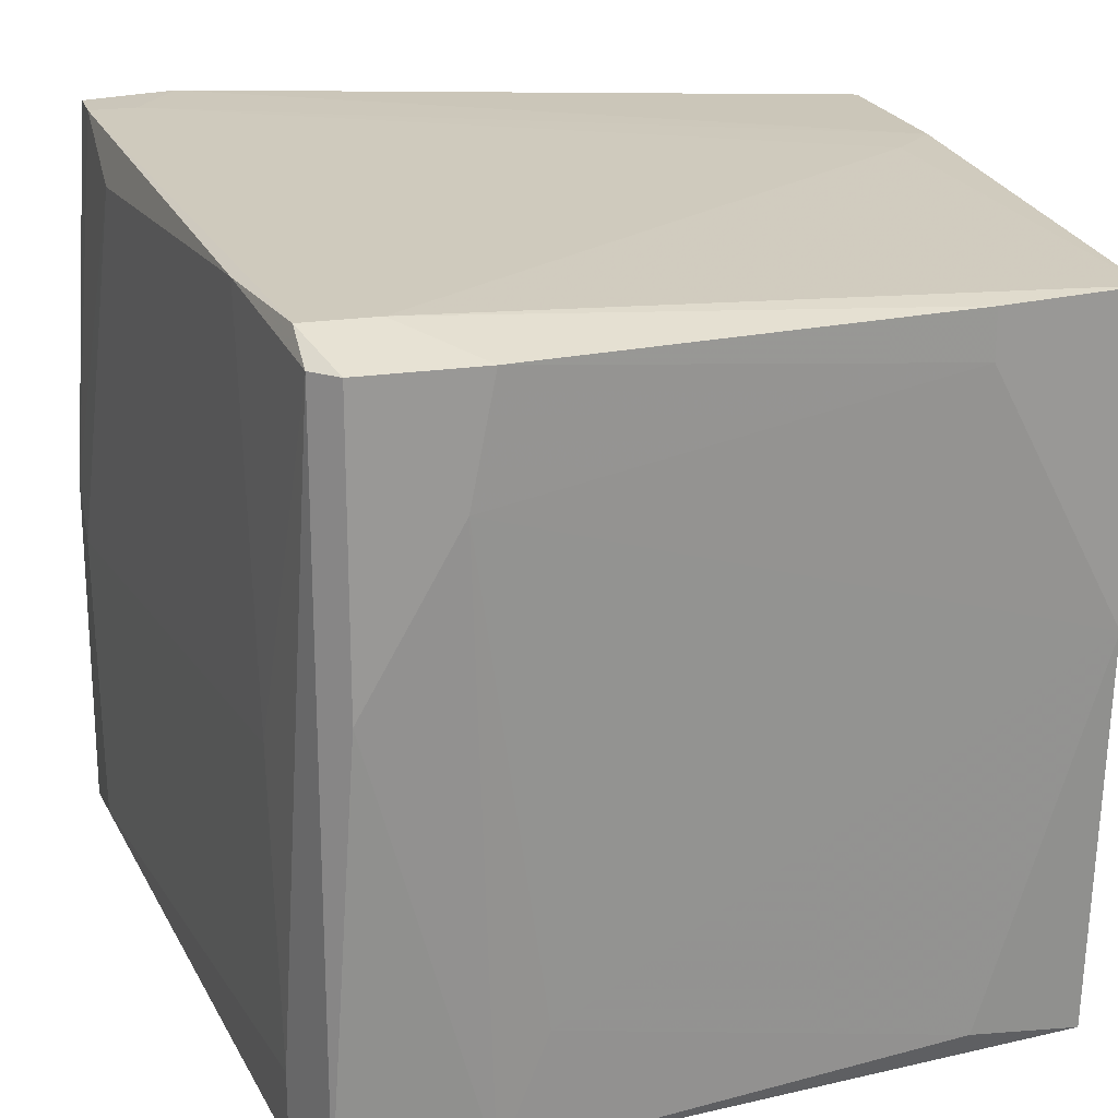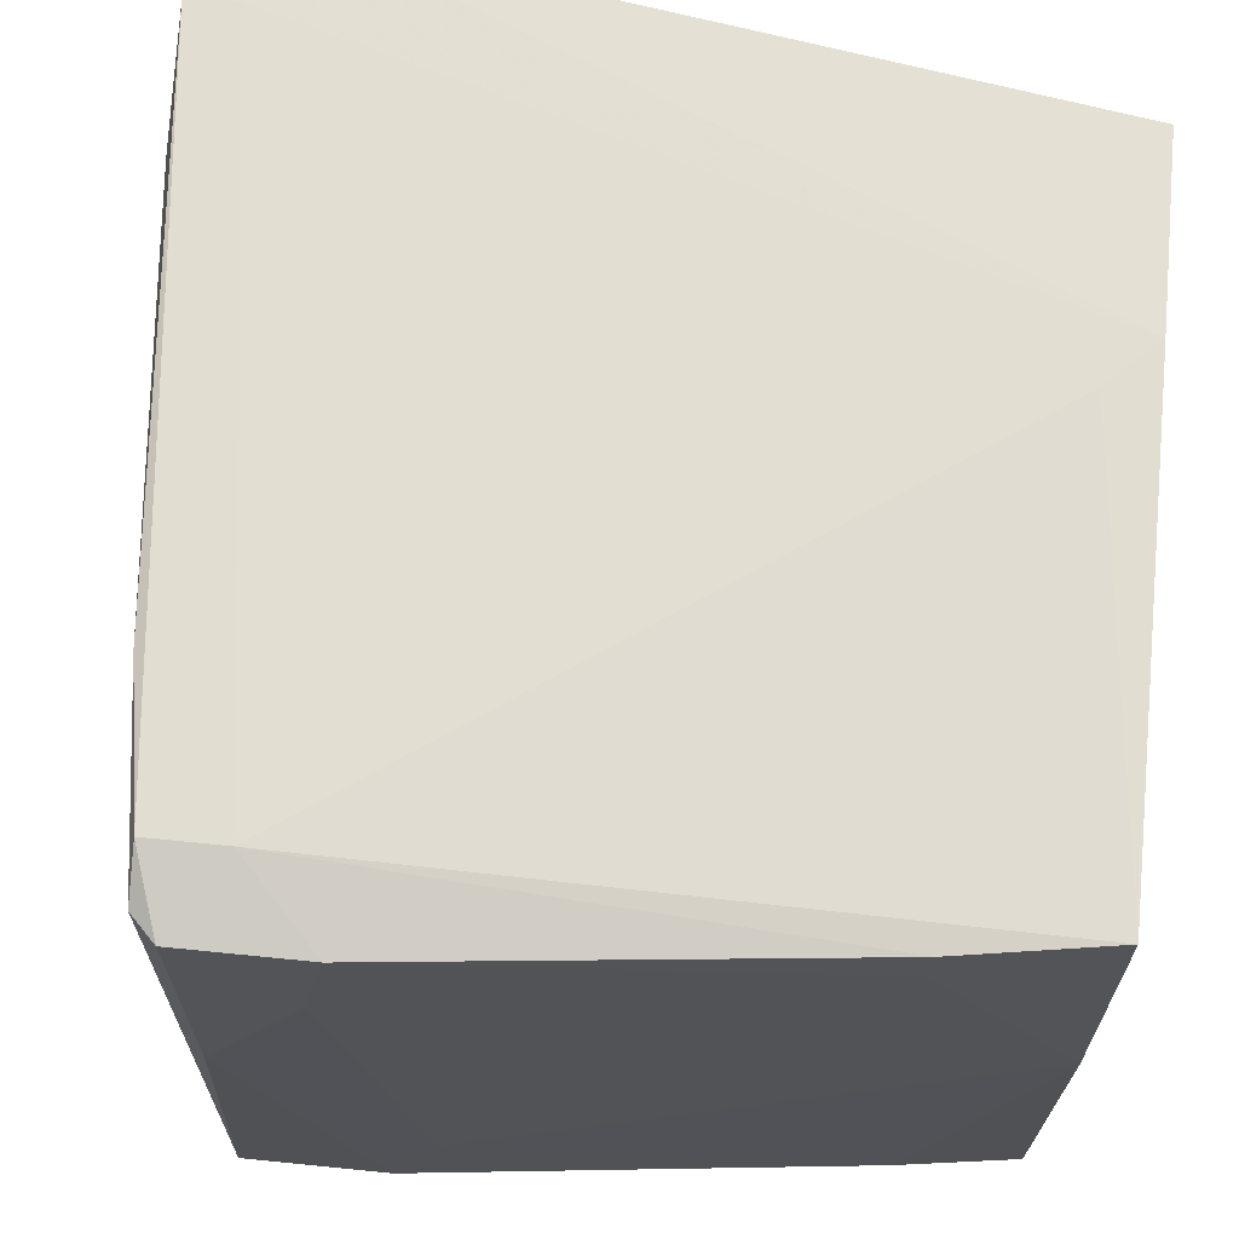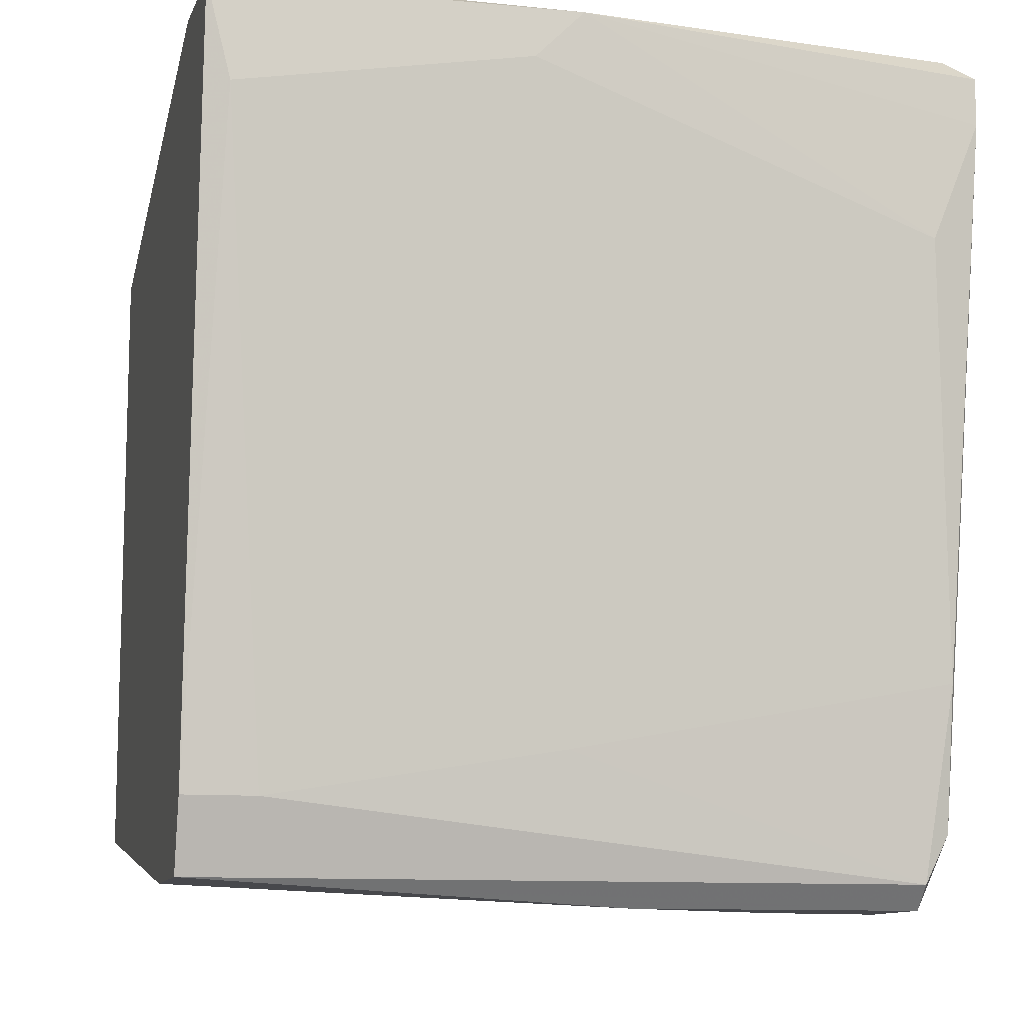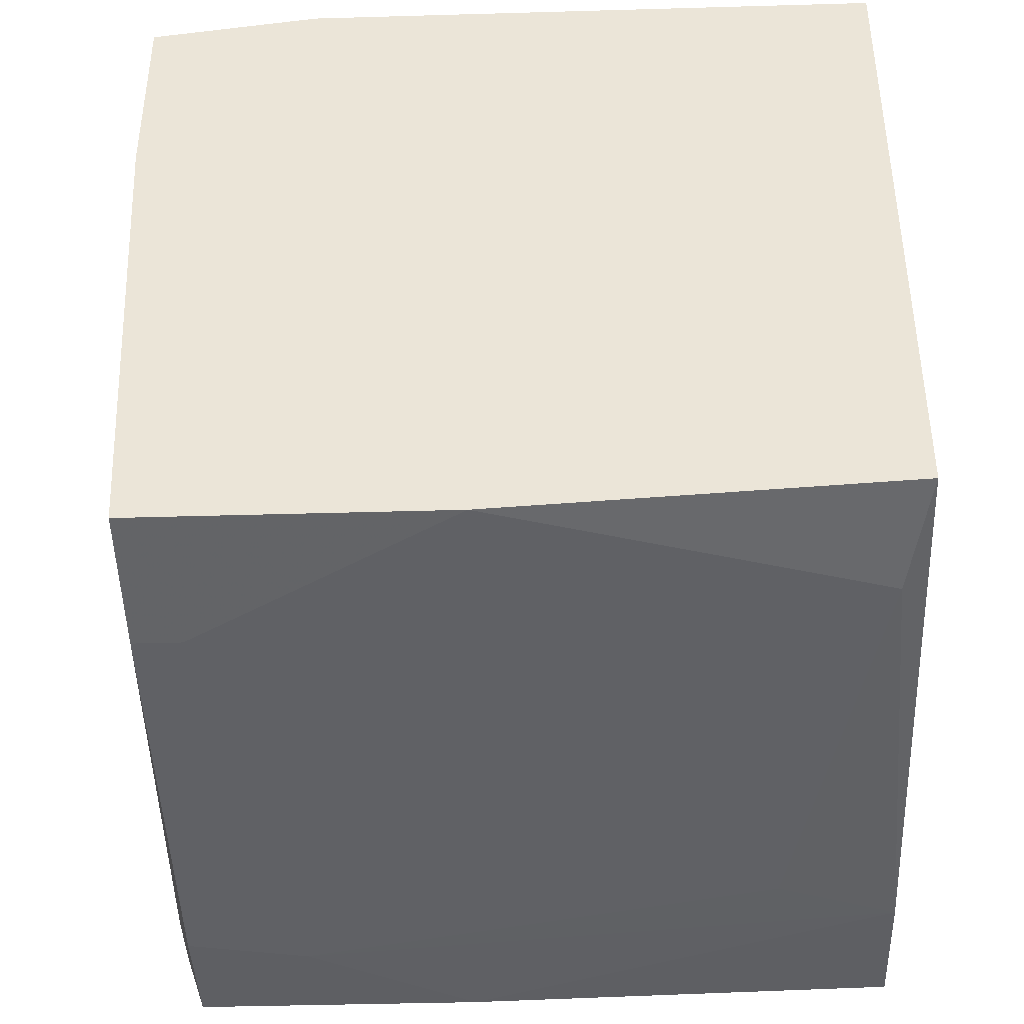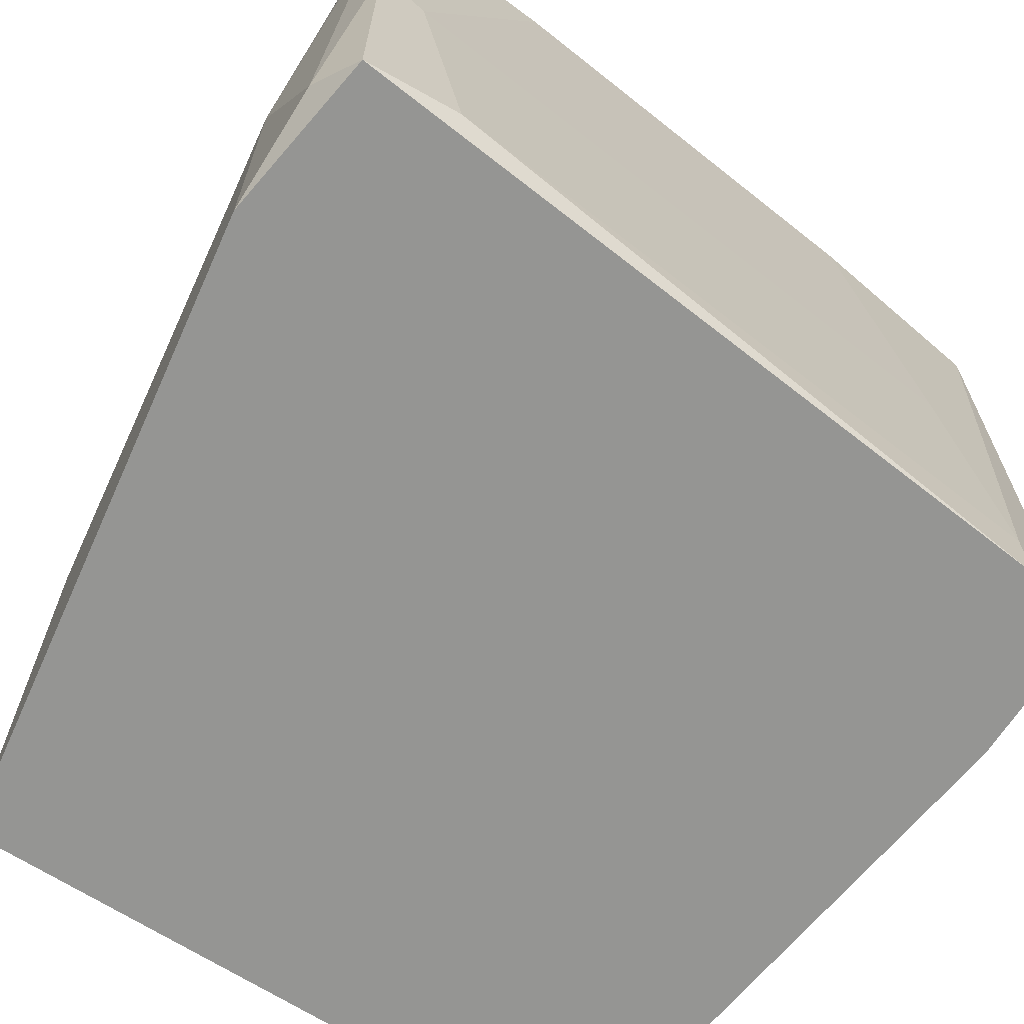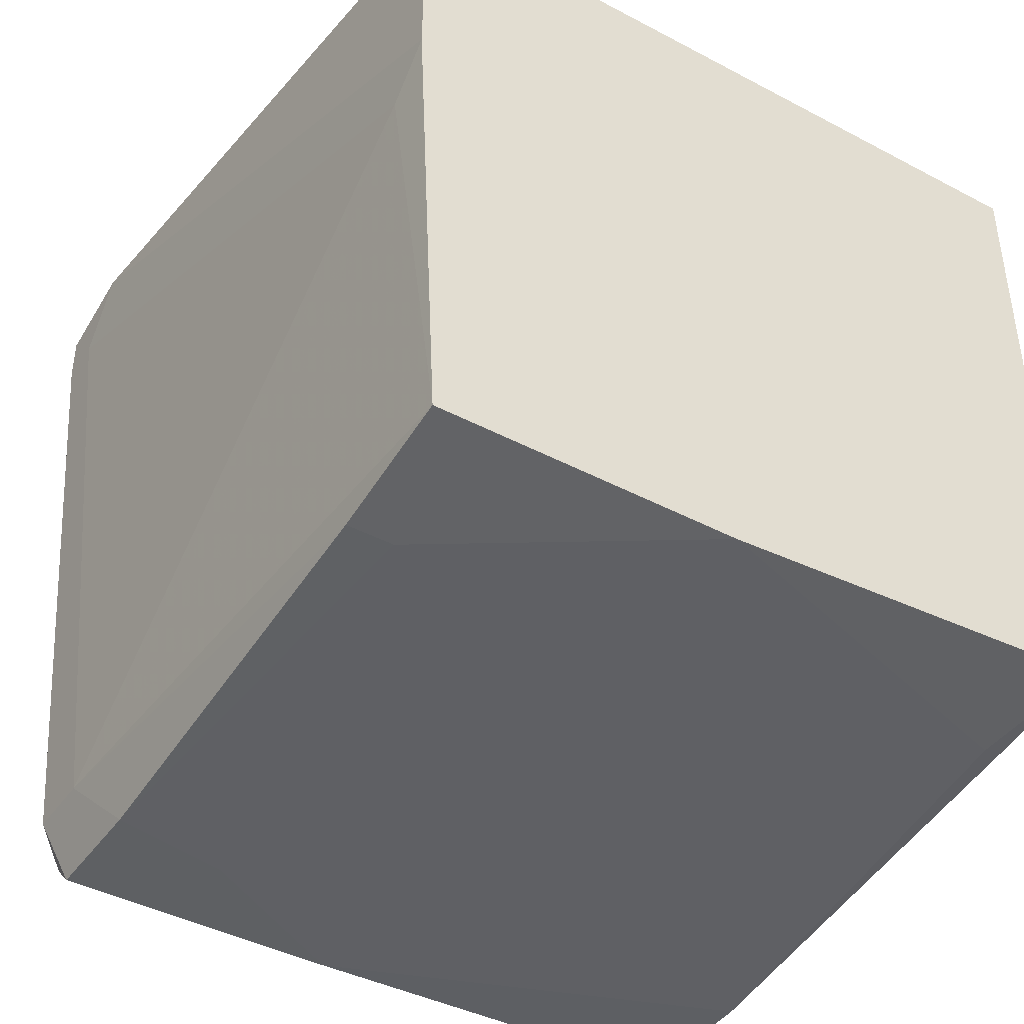
<metadata>
{"format":"obj","ext":"obj","renderer":"f3d","projection":"perspective","resolution":1024,"background":"white","views":[{"elev":21.1,"azim":164.5,"up":"+Y"},{"elev":66.4,"azim":-174.2,"up":"+Y"},{"elev":-10.8,"azim":76.9,"up":"+Z"},{"elev":-41.7,"azim":-88.0,"up":"+Z"},{"elev":-67.3,"azim":57.3,"up":"+Y"},{"elev":-42.5,"azim":-122.3,"up":"+Z"}]}
</metadata>
<code>
v 0.04616 0.02211 0.008608
v 0.04616 0.02444 0.01675
v 0.04616 0.02444 0.01443
v 0.04383 -0.01278 -0.01814
v 0.04383 0.004666 -0.01581
v 0.04383 0.02327 -0.01233
v 0.04383 0.02444 0.01443
v 0.04383 -0.009293 -0.01814
v 0.04733 -0.01161 0.01327
v 0.04733 0.002341 0.01559
v 0.04733 -0.01278 0.01792
v 0.04733 0.004666 0.01792
v 0.007778 0.01513 0.01443
v 0.007778 0.006987 -0.0193
v 0.007778 0.02211 -0.0193
v 0.007778 -0.01278 0.01443
v 0.007778 -0.01278 -0.01814
v 0.007778 0.02327 0.01327
v 0.007778 0.02327 0.003952
v 0.03336 -0.006964 -0.02163
v 0.03918 0.002341 0.01908
v 0.03918 -0.01278 0.01908
v 0.03918 0.02327 -0.0193
v 0.0136 -0.01161 -0.0193
v 0.04267 0.02211 -0.02163
v 0.04267 -0.01278 -0.02163
v 0.04267 0.02327 -0.0193
v 0.03802 0.02327 0.01792
v 0.01476 0.02211 -0.02047
v 0.01476 0.01978 -0.02047
v 0.0101 0.02327 0.001628
v 0.04151 0.008149 -0.02279
v 0.04151 0.02211 -0.02279
v 0.04151 0.02444 0.01792
v 0.03685 0.0163 -0.02279
v 0.045 -0.01161 0.01908
v 0.045 0.02327 0.01792
v 0.03569 0.02211 -0.02279
v 0.03569 -0.01278 -0.02163
f 29 38 30
f 11 17 26
f 13 17 16
f 17 11 16
f 17 13 15
f 15 13 18
f 13 16 21
f 11 26 4
f 26 25 4
f 16 11 22
f 21 16 22
f 15 18 19
f 18 34 19
f 26 17 39
f 17 24 39
f 12 11 9
f 11 4 9
f 25 26 33
f 17 15 14
f 24 17 14
f 18 13 28
f 13 21 28
f 34 18 28
f 21 34 28
f 11 12 36
f 22 11 36
f 21 22 36
f 15 23 29
f 14 15 29
f 12 2 37
f 2 34 37
f 34 21 37
f 36 12 37
f 21 36 37
f 26 39 32
f 39 35 32
f 35 33 32
f 33 26 32
f 4 25 8
f 9 4 8
f 33 35 38
f 23 33 38
f 29 23 38
f 34 2 7
f 19 34 7
f 25 33 27
f 33 23 27
f 6 25 27
f 23 7 27
f 1 12 10
f 12 9 10
f 23 15 31
f 15 19 31
f 7 23 31
f 19 7 31
f 35 39 20
f 39 24 20
f 14 35 20
f 24 14 20
f 25 6 5
f 6 1 5
f 8 25 5
f 9 8 5
f 1 10 5
f 10 9 5
f 2 12 3
f 12 1 3
f 1 6 3
f 7 2 3
f 6 27 3
f 27 7 3
f 35 14 30
f 14 29 30
f 38 35 30

</code>
